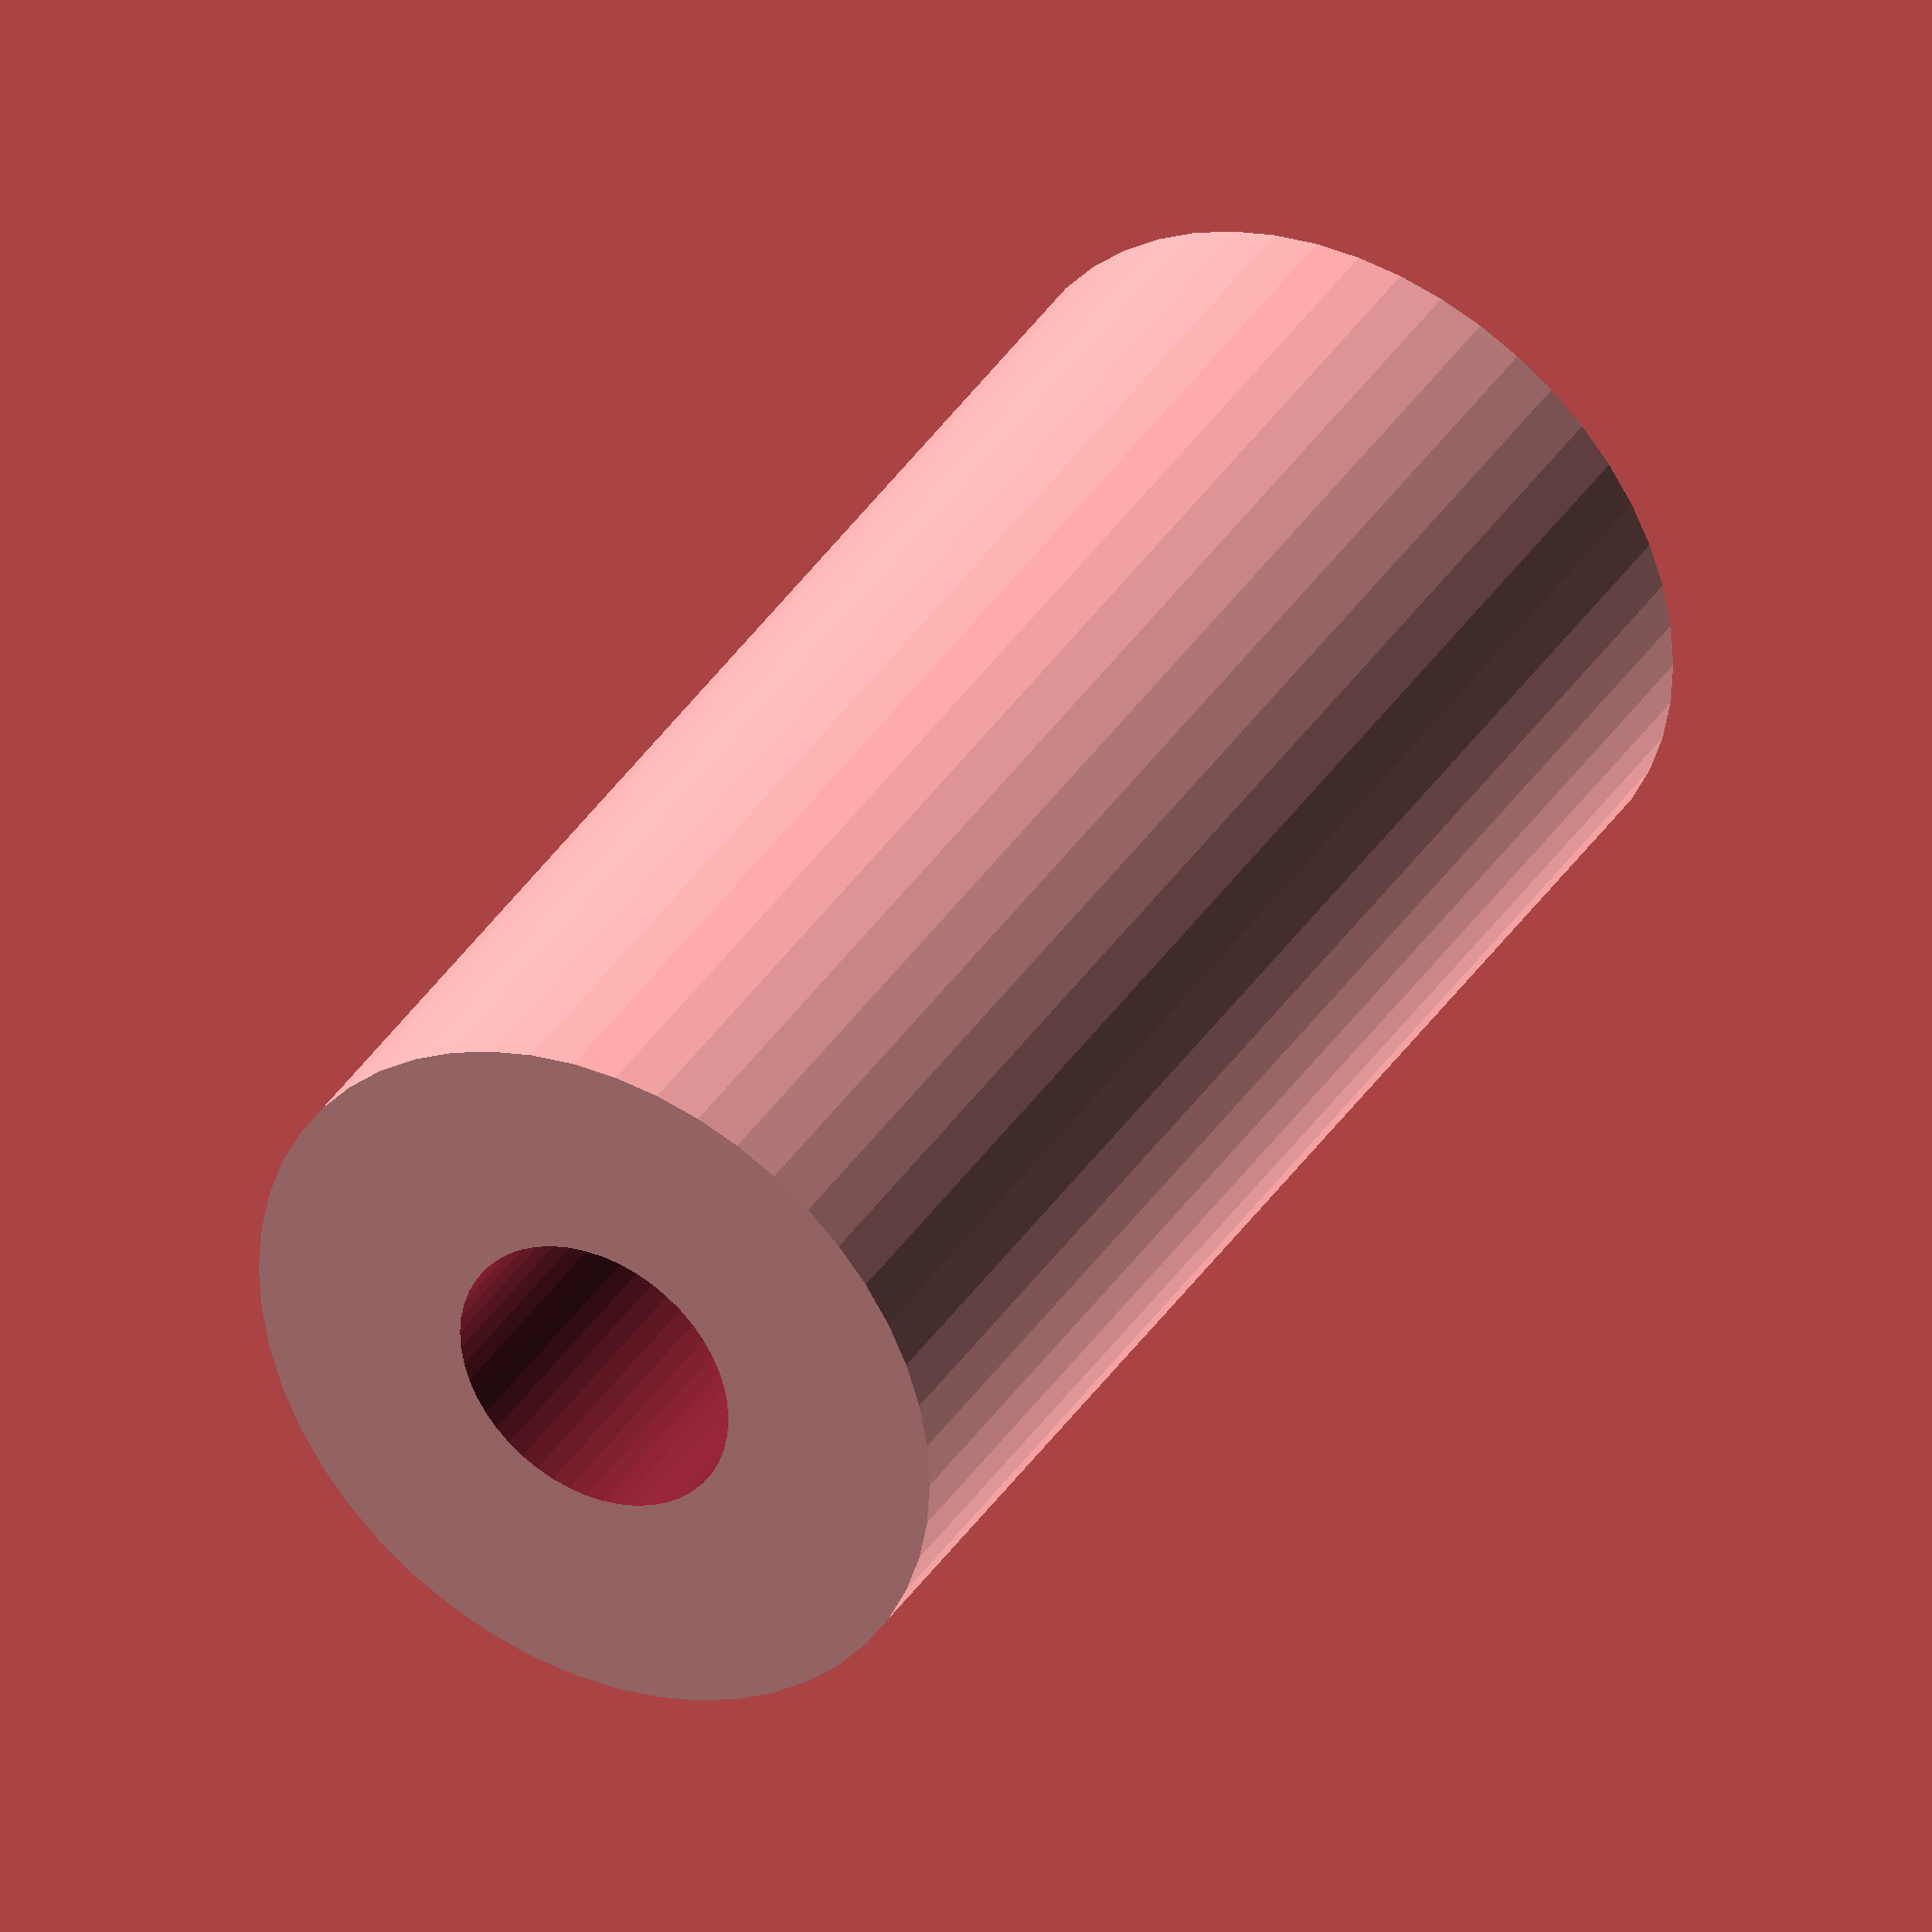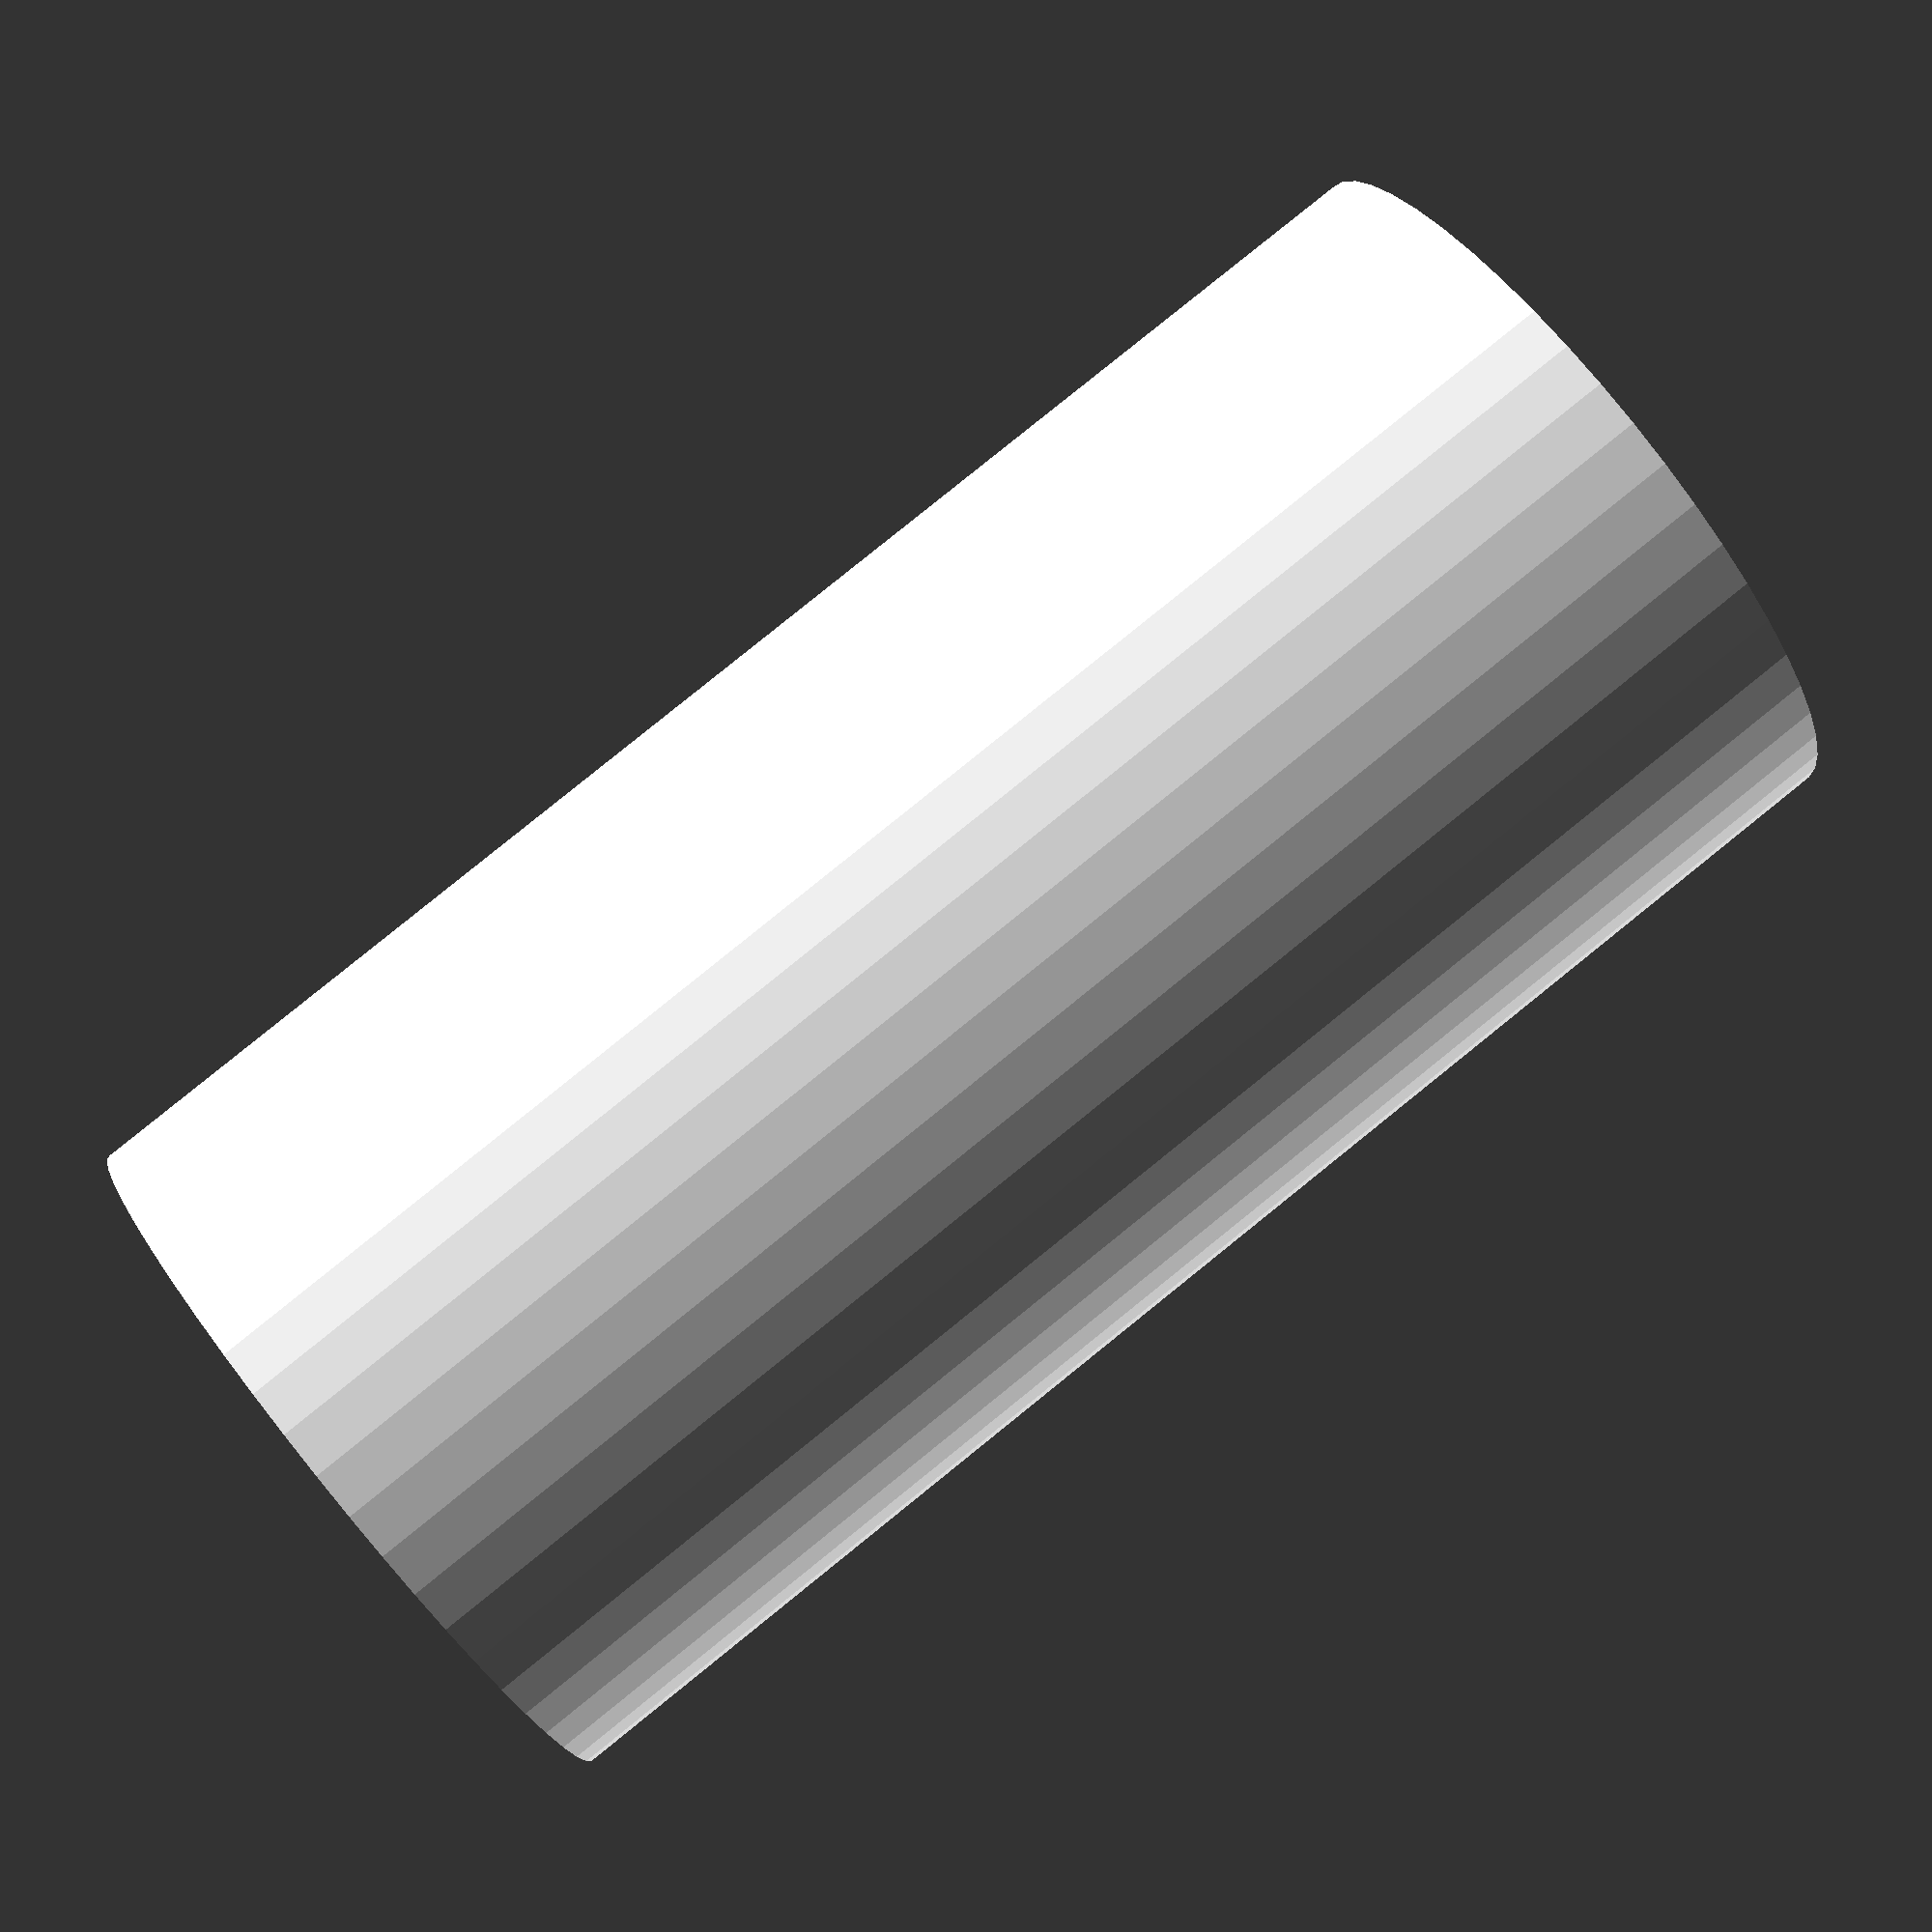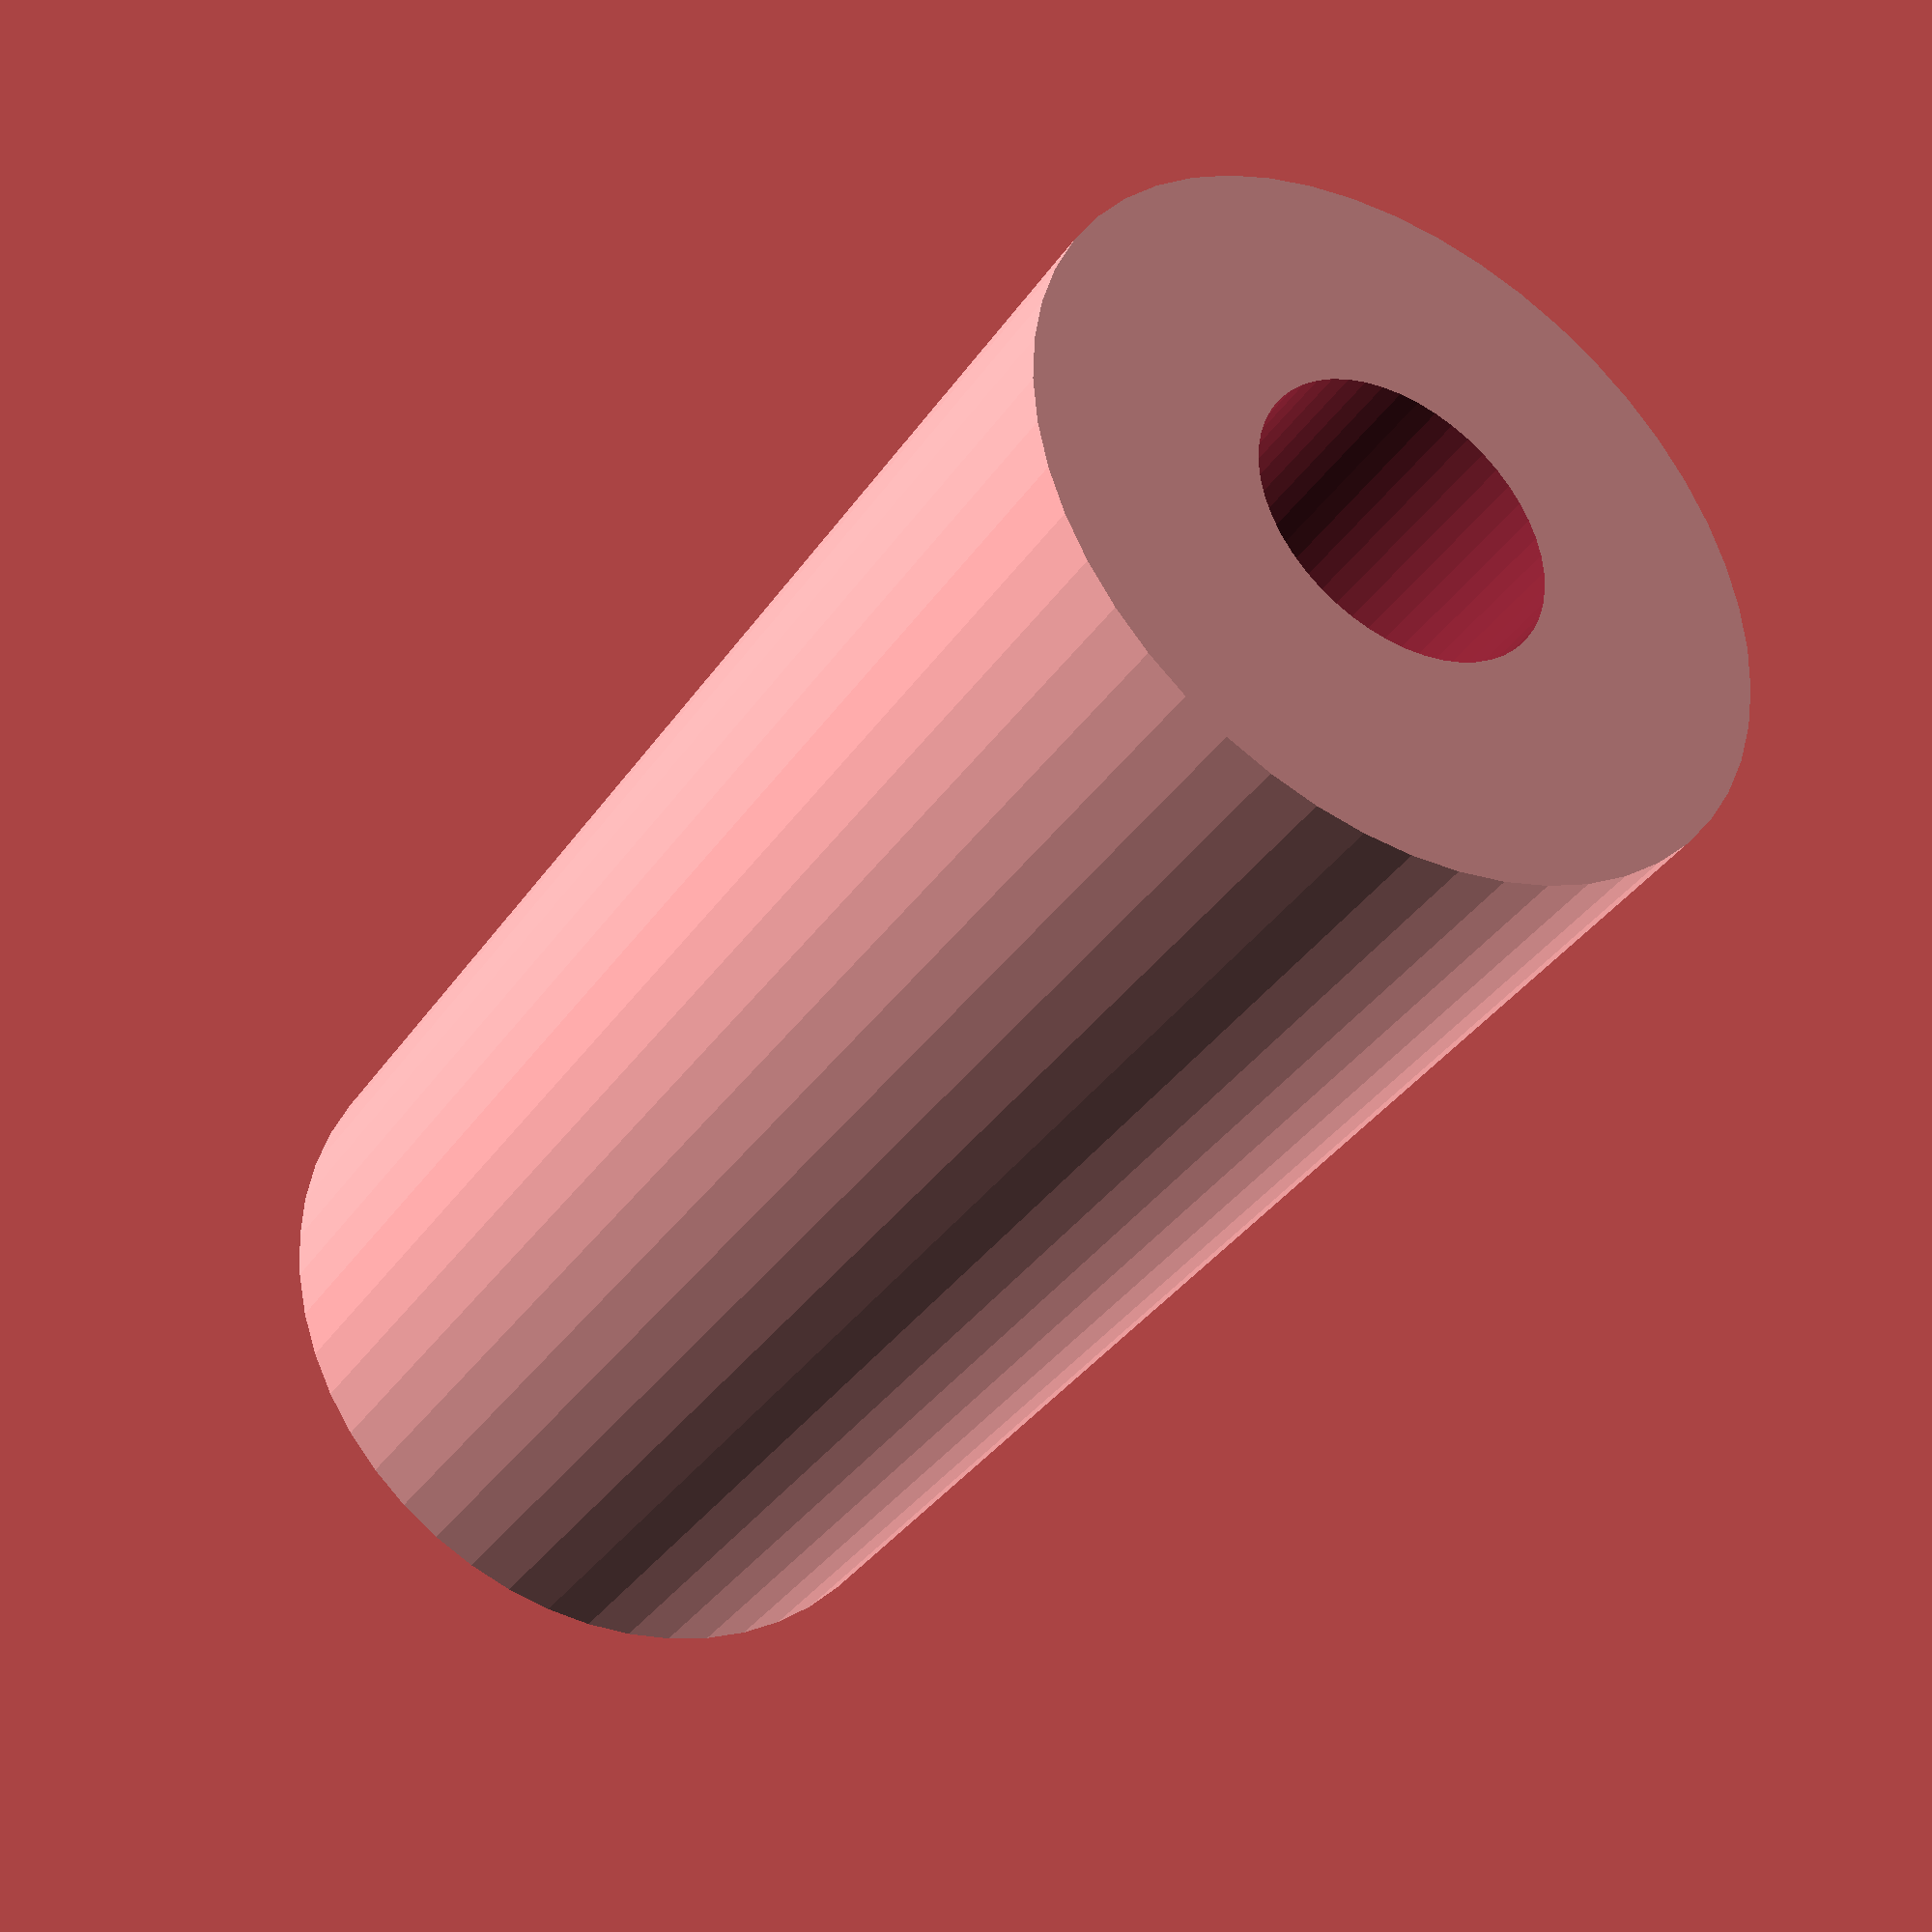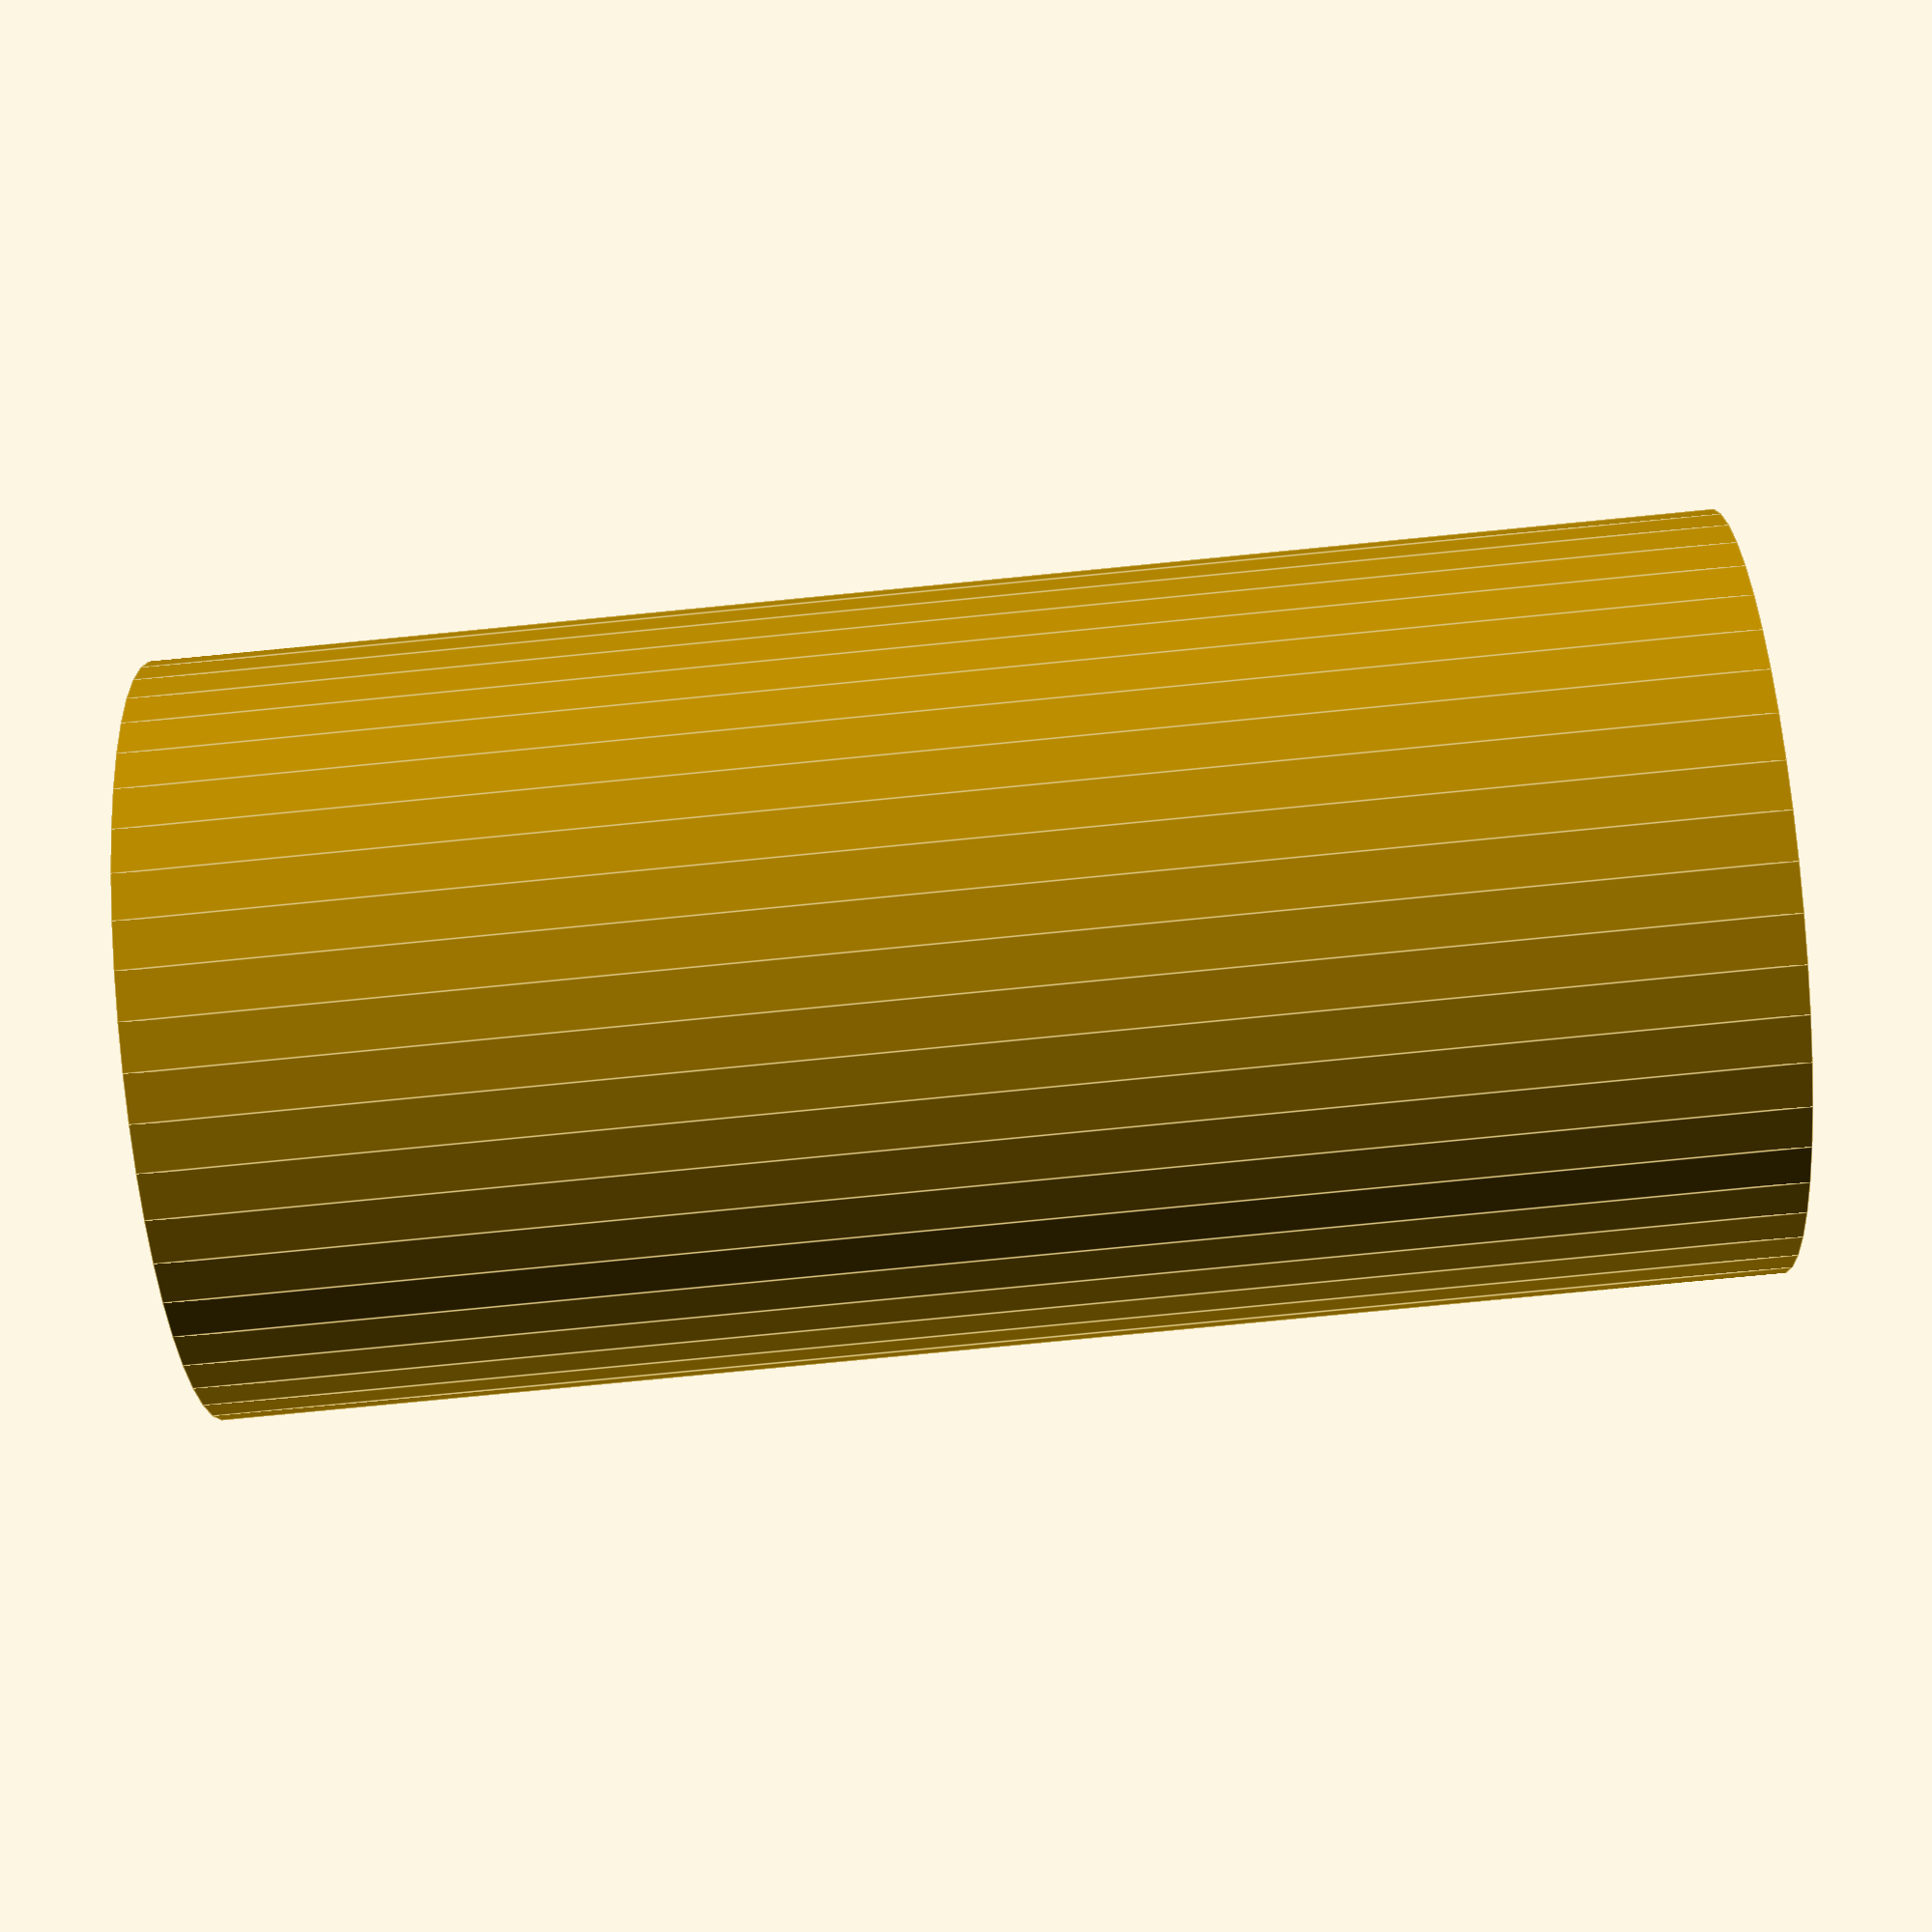
<openscad>
$fn = 50;


difference() {
	union() {
		translate(v = [0, 0, -25.5000000000]) {
			cylinder(h = 51, r = 12.5000000000);
		}
	}
	union() {
		translate(v = [0, 0, -100.0000000000]) {
			cylinder(h = 200, r = 5);
		}
	}
}
</openscad>
<views>
elev=323.2 azim=57.6 roll=28.5 proj=o view=solid
elev=275.9 azim=223.2 roll=231.2 proj=p view=solid
elev=216.0 azim=267.6 roll=29.9 proj=p view=wireframe
elev=78.4 azim=283.8 roll=95.6 proj=p view=edges
</views>
